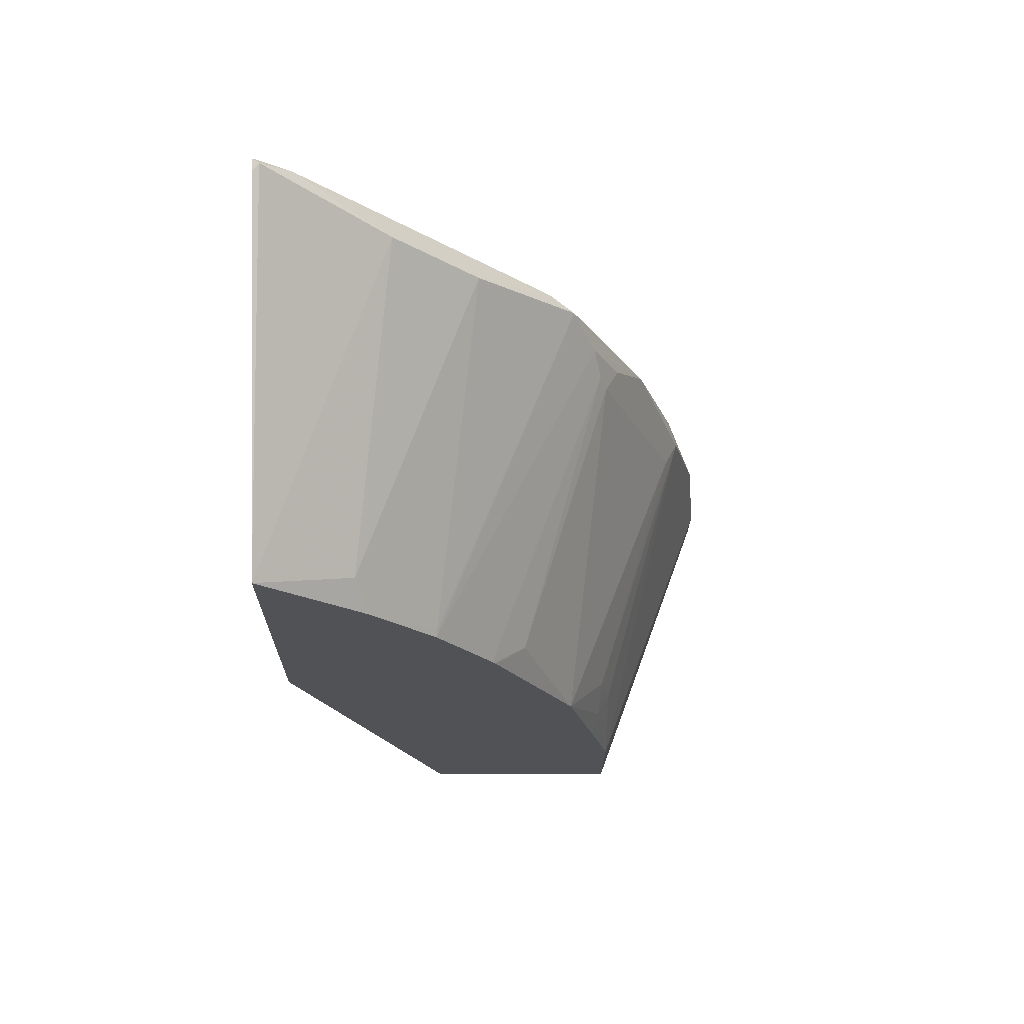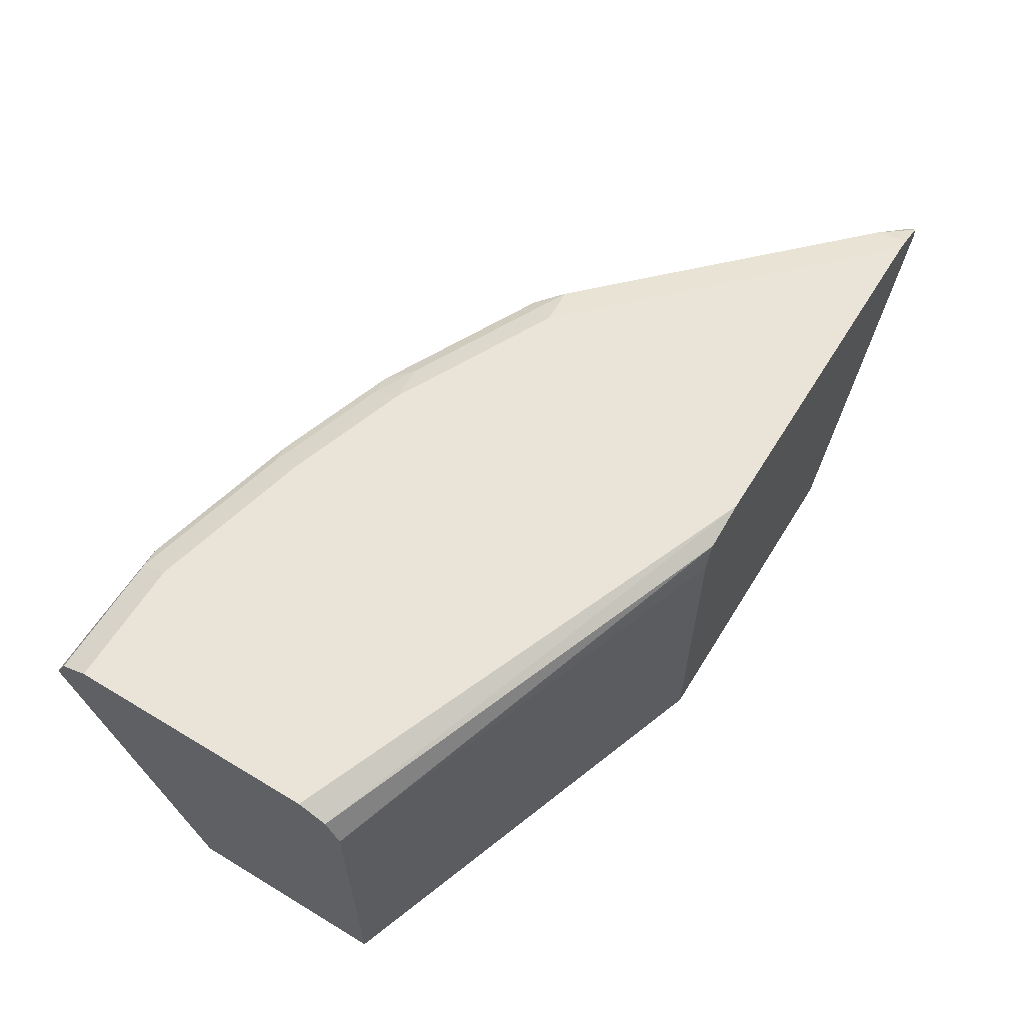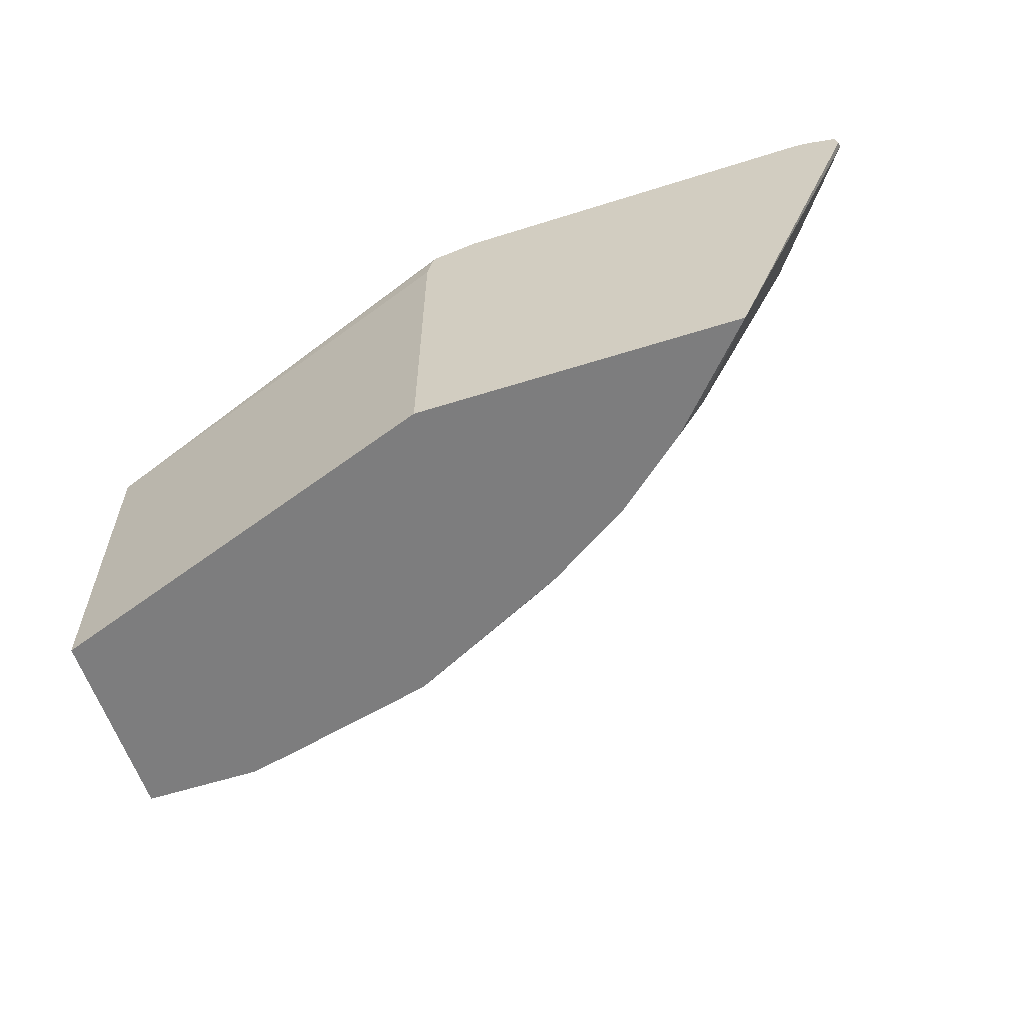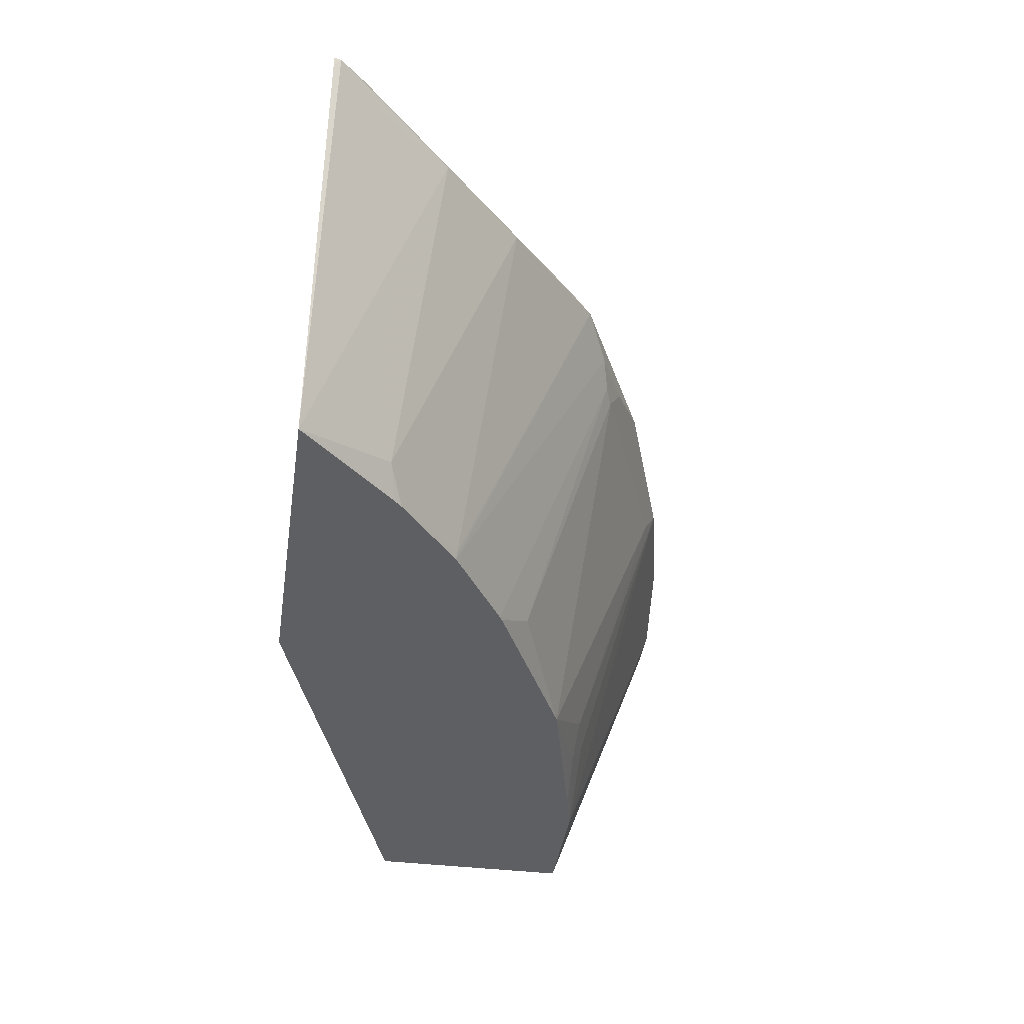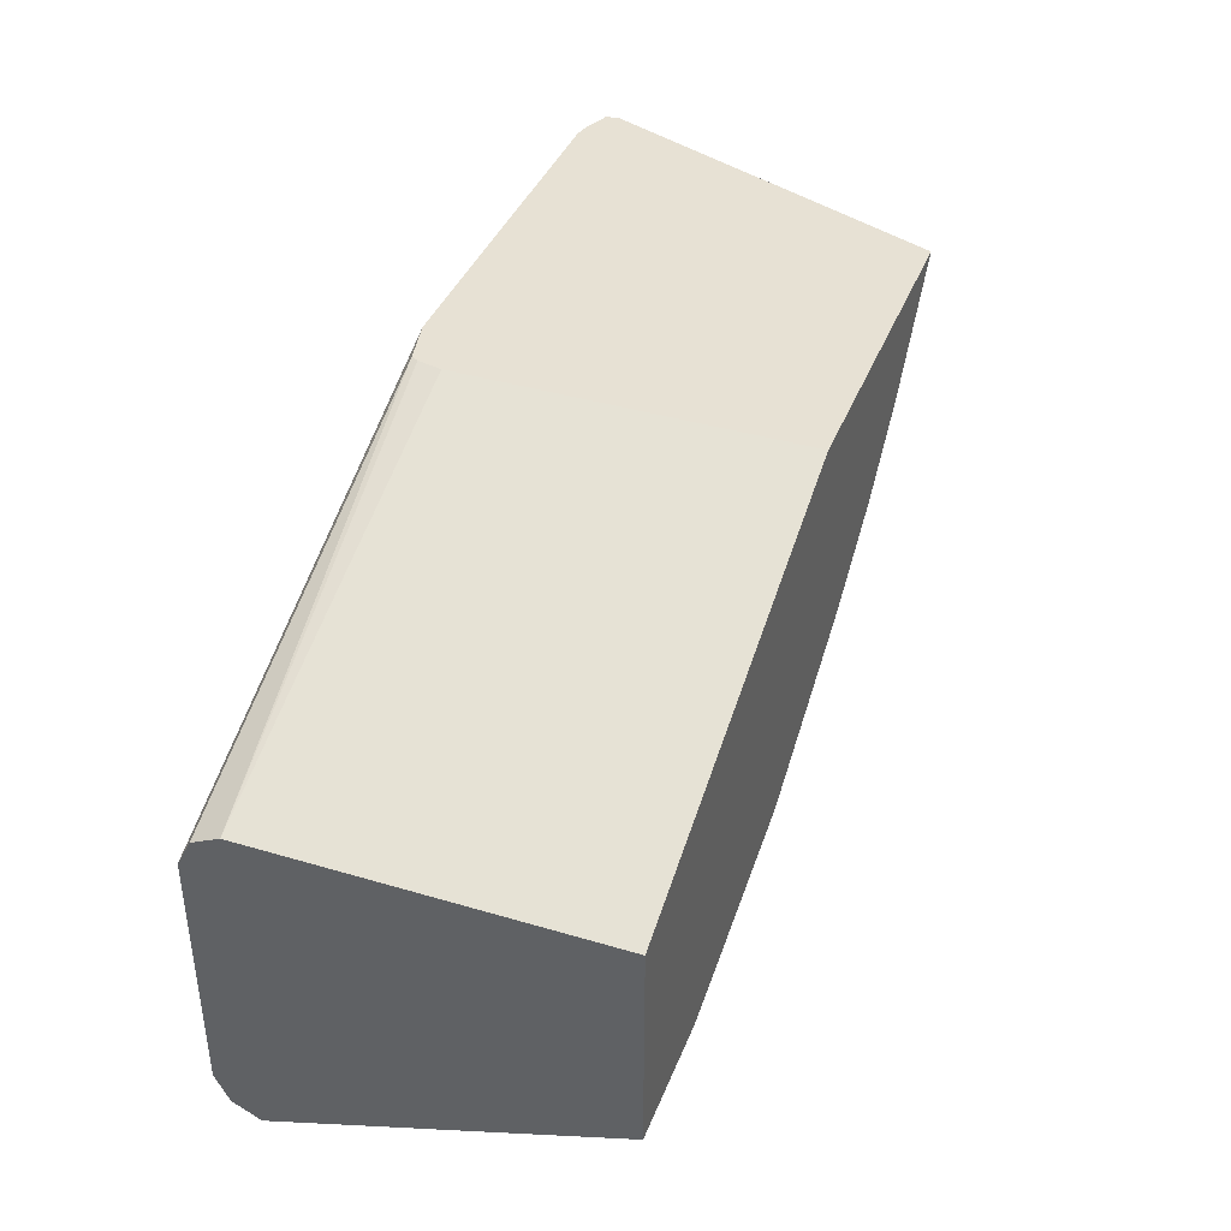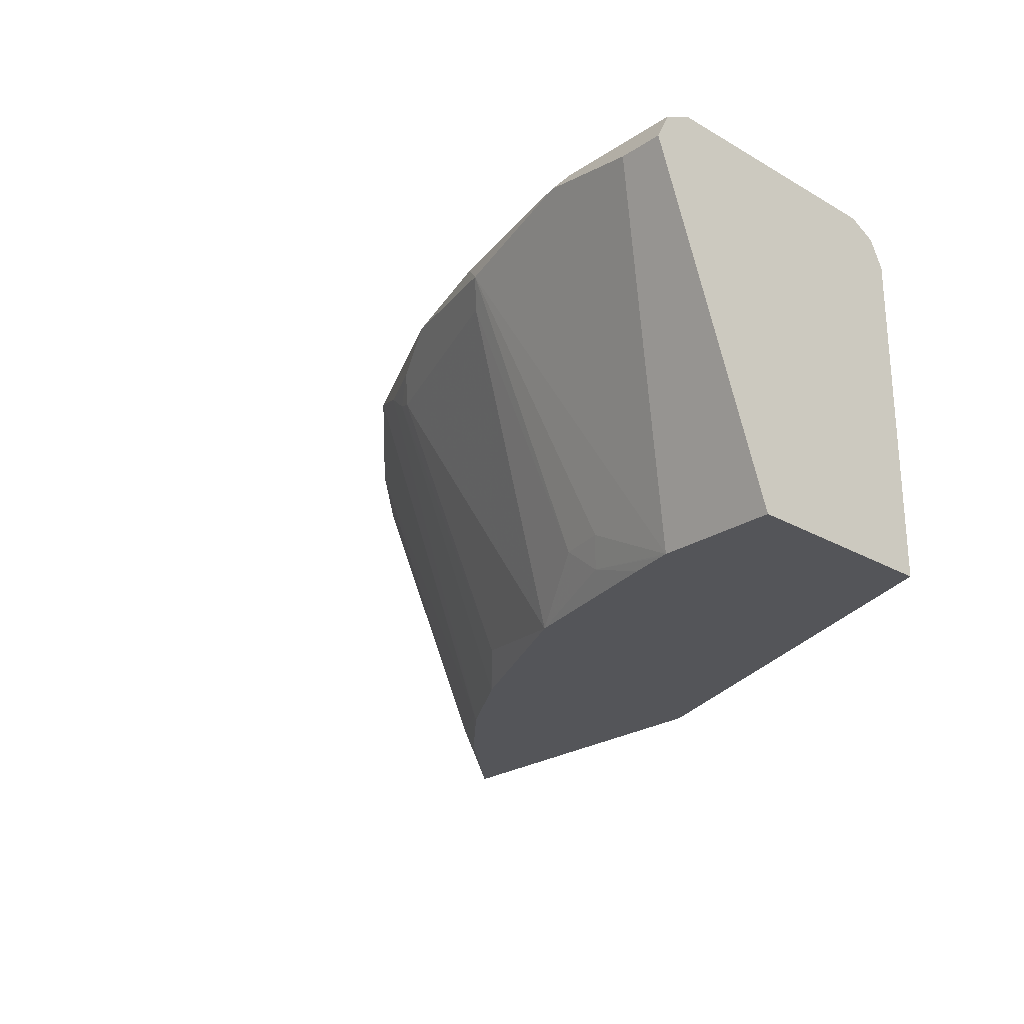
<metadata>
{"format":"obj","ext":"obj","renderer":"f3d","projection":"perspective","resolution":1024,"background":"white","views":[{"elev":-21.1,"azim":89.7,"up":"+Y"},{"elev":61.2,"azim":-58.4,"up":"+Y"},{"elev":-59.2,"azim":18.0,"up":"+Y"},{"elev":-40.3,"azim":81.6,"up":"+Y"},{"elev":39.4,"azim":-69.7,"up":"+Z"},{"elev":-24.6,"azim":-133.1,"up":"+Y"}]}
</metadata>
<code>
v -0.001174 0.7141 -0.4126
v -0.001174 0.7247 -0.4073
v 0.01588 0.7141 -0.4126
v -0.001174 0.5846 -0.365
v -0.001174 0.73 -0.3967
v 0.04761 0.7247 -0.4073
v 0.05558 0.722 -0.4086
v 0.0451 0.5846 -0.365
v -0.001174 0.5846 -0.2857
v -0.001174 0.73 -0.3015
v 0.04761 0.73 -0.3967
v 0.1111 0.7247 -0.3914
v 0.119 0.722 -0.3928
v 0.1111 0.7141 -0.3967
v 0.07937 0.603 -0.365
v 0.08466 0.5925 -0.3597
v 0.04795 0.5846 -0.3644
v -0.001174 0.7141 -0.2857
v 0.164 0.5846 -0.2275
v -0.001174 0.7247 -0.291
v 0.1851 0.73 -0.2275
v 0.1111 0.73 -0.3809
v 0.1587 0.7247 -0.3756
v 0.1666 0.722 -0.3769
v 0.1164 0.7035 -0.3914
v 0.09721 0.603 -0.361
v 0.1607 0.7141 -0.3769
v 0.06297 0.5846 -0.361
v 0.1261 0.5846 -0.3458
v 0.164 0.7141 -0.2275
v 0.166 0.7234 -0.2275
v 0.1673 0.726 -0.2275
v 0.2901 0.5846 -0.2275
v 0.1732 0.7273 -0.2275
v 0.3279 0.73 -0.2275
v 0.1587 0.73 -0.365
v 0.1745 0.726 -0.367
v 0.2063 0.726 -0.3511
v 0.2301 0.722 -0.3452
v 0.2116 0.7141 -0.3544
v 0.1904 0.7141 -0.365
v 0.1957 0.7035 -0.3597
v 0.1785 0.5951 -0.3253
v 0.1912 0.5846 -0.3132
v 0.2565 0.5846 -0.2645
v 0.2658 0.5951 -0.2618
v 0.3068 0.7141 -0.2751
v 0.3233 0.7141 -0.2539
v 0.3452 0.722 -0.2301
v 0.3445 0.7194 -0.2275
v 0.3332 0.7288 -0.2275
v 0.3332 0.726 -0.24
v 0.3174 0.73 -0.2381
v 0.2222 0.73 -0.3332
v 0.238 0.726 -0.3352
v 0.2751 0.7141 -0.3068
v 0.2275 0.5872 -0.291
v 0.2263 0.5846 -0.2907
v 0.2023 0.7062 -0.3571
v 0.193 0.5846 -0.3122
v 0.2539 0.5846 -0.2673
v 0.2909 0.7141 -0.291
v 0.3438 0.7247 -0.2275
v 0.3015 0.726 -0.2718
v 0.2539 0.73 -0.3015
v 0.2539 0.726 -0.3194
f 27 41 42
f 29 42 43
f 29 43 44
f 33 45 46
f 33 46 47
f 35 51 52
f 33 48 49
f 33 49 50
f 35 52 64
f 35 64 53
f 25 42 29
f 36 54 38
f 33 47 48
f 25 27 42
f 19 31 30
f 24 41 27
f 24 40 41
f 24 39 40
f 24 38 39
f 24 37 38
f 23 37 24
f 23 36 37
f 20 34 21
f 20 32 34
f 19 32 31
f 19 34 32
f 19 21 34
f 36 38 37
f 25 29 26
f 38 54 55
f 54 65 66
f 39 55 56
f 19 35 21
f 62 66 64
f 58 60 59
f 57 61 58
f 56 66 62
f 55 66 56
f 54 66 55
f 53 64 65
f 51 63 52
f 49 63 50
f 49 52 63
f 47 64 52
f 47 62 64
f 47 49 48
f 47 52 49
f 46 62 47
f 46 56 62
f 46 57 56
f 64 66 65
f 45 61 46
f 43 60 44
f 43 59 60
f 42 59 43
f 41 59 42
f 40 59 41
f 40 58 59
f 39 58 40
f 39 57 58
f 39 56 57
f 38 55 39
f 19 51 35
f 46 61 57
f 19 50 63
f 5 53 65
f 5 35 53
f 5 21 35
f 5 10 21
f 4 19 9
f 4 33 19
f 4 45 33
f 4 61 45
f 4 58 61
f 4 60 58
f 4 44 60
f 4 29 44
f 4 28 29
f 4 17 28
f 4 8 17
f 3 7 8
f 2 11 6
f 2 5 11
f 1 5 2
f 1 10 5
f 1 20 10
f 1 18 20
f 1 9 18
f 1 8 4
f 1 3 8
f 1 7 3
f 1 6 7
f 1 2 6
f 19 63 51
f 5 65 54
f 5 54 36
f 1 4 9
f 5 22 11
f 5 36 22
f 19 33 50
f 18 32 20
f 18 31 32
f 16 29 28
f 16 26 29
f 16 28 17
f 15 26 16
f 14 27 25
f 14 24 27
f 14 26 15
f 14 25 26
f 13 24 14
f 12 24 13
f 18 30 31
f 12 36 23
f 12 23 24
f 6 22 12
f 6 12 7
f 7 13 14
f 7 14 8
f 8 14 15
f 7 12 13
f 6 11 22
f 8 16 17
f 9 19 30
f 9 30 18
f 10 20 21
f 8 15 16
f 12 22 36

</code>
